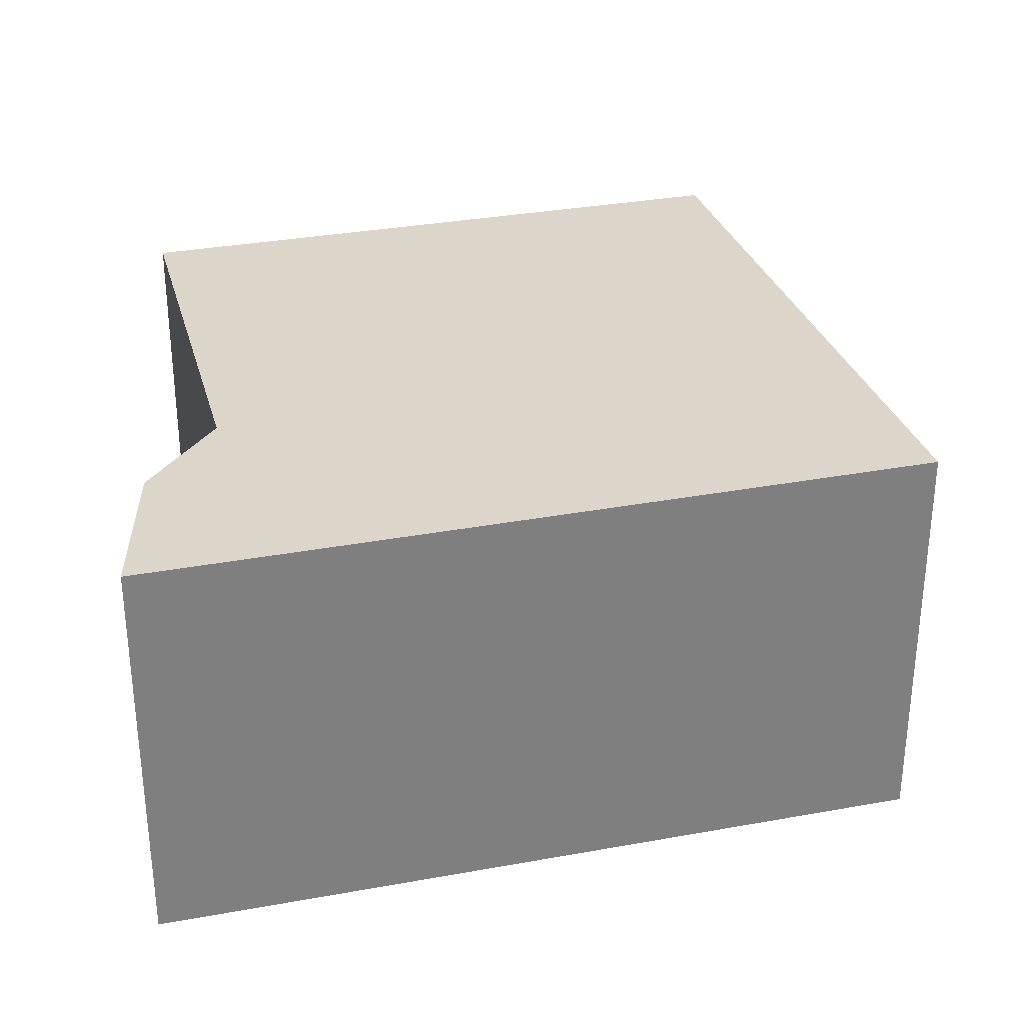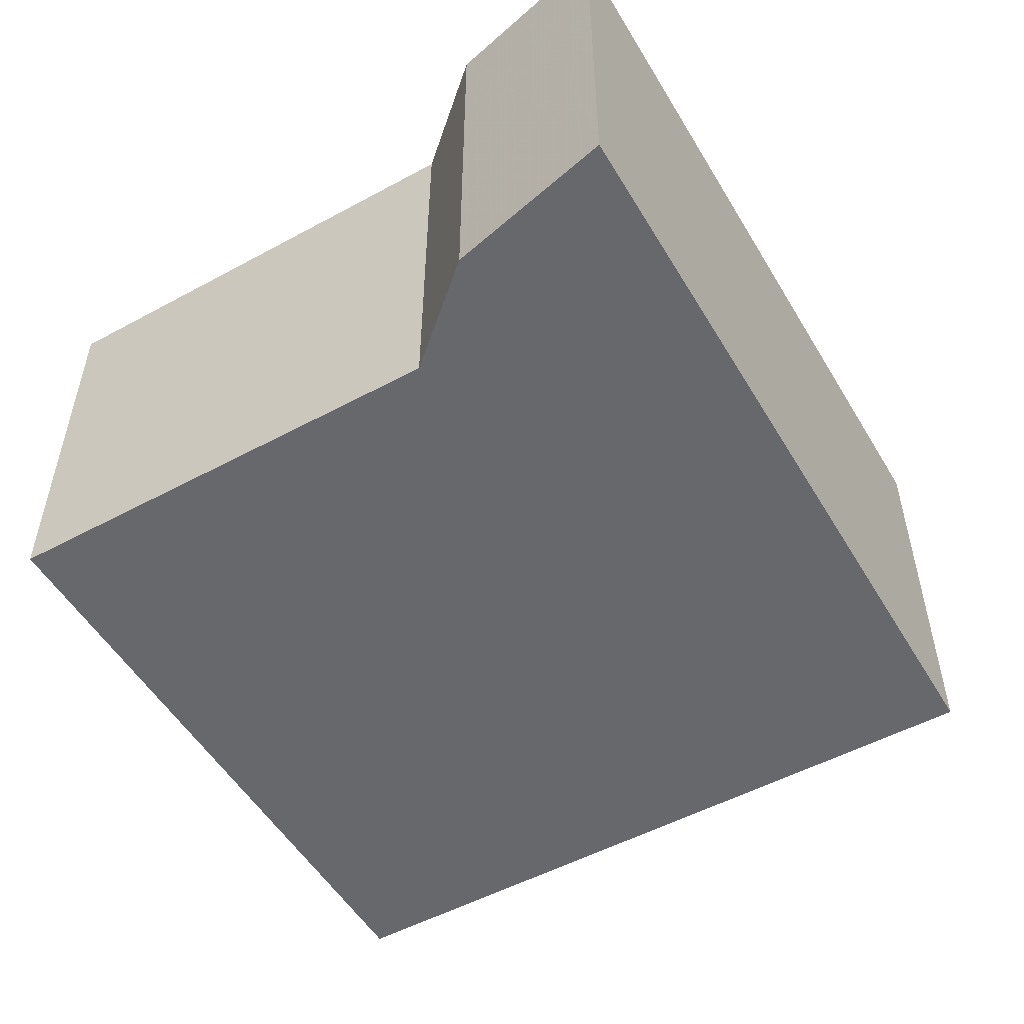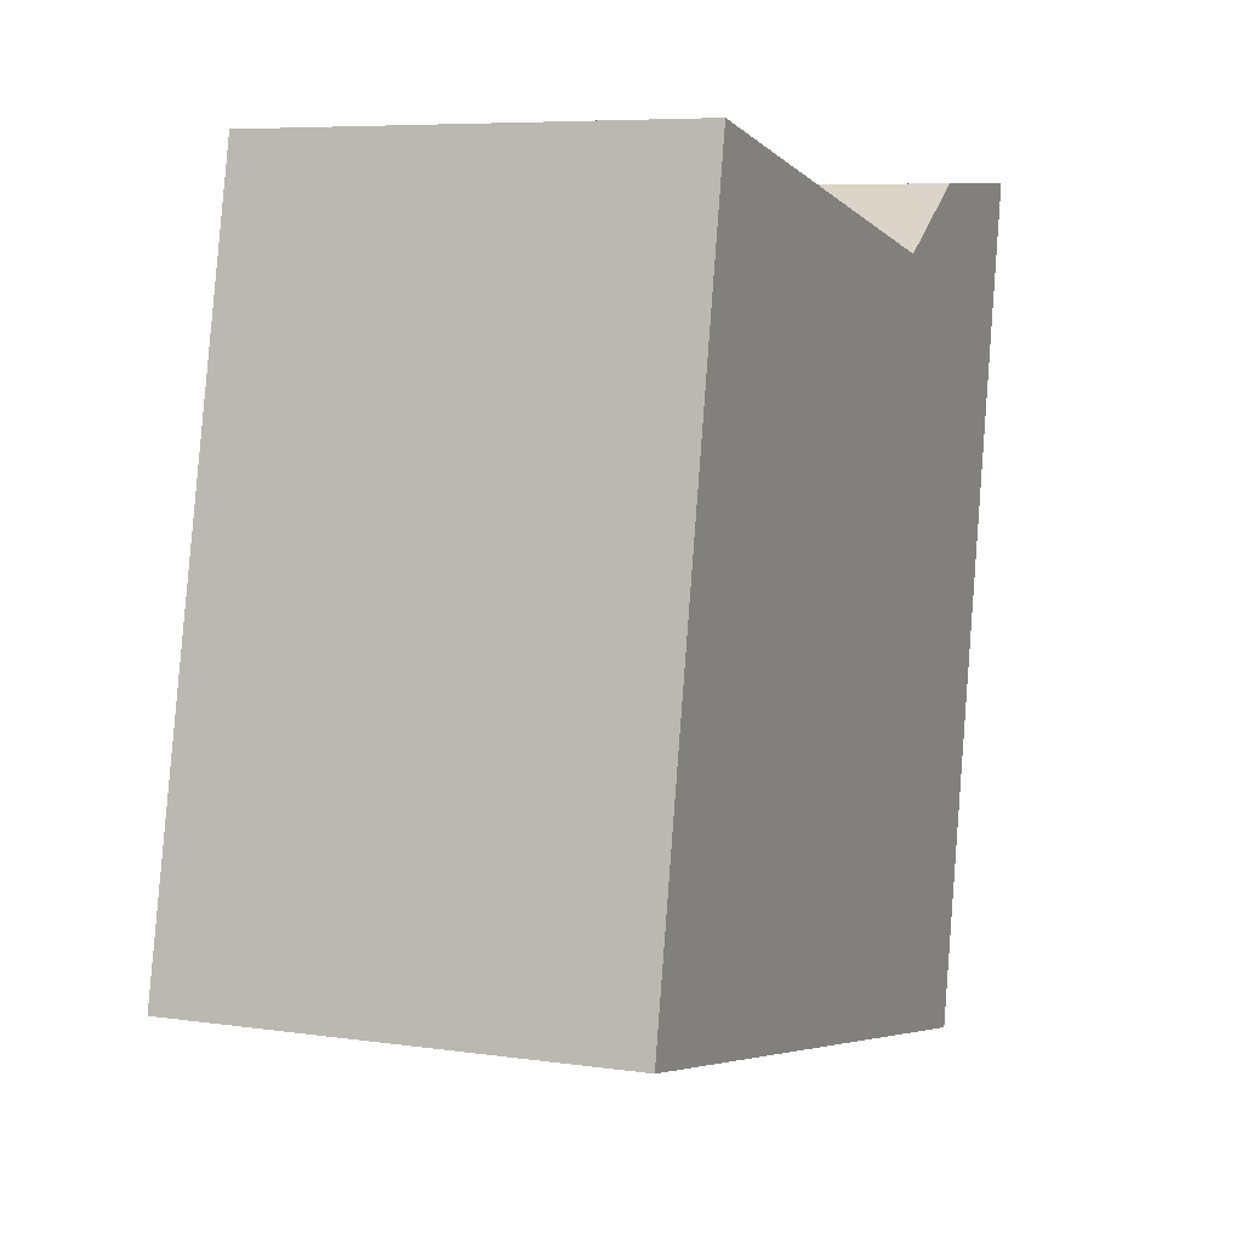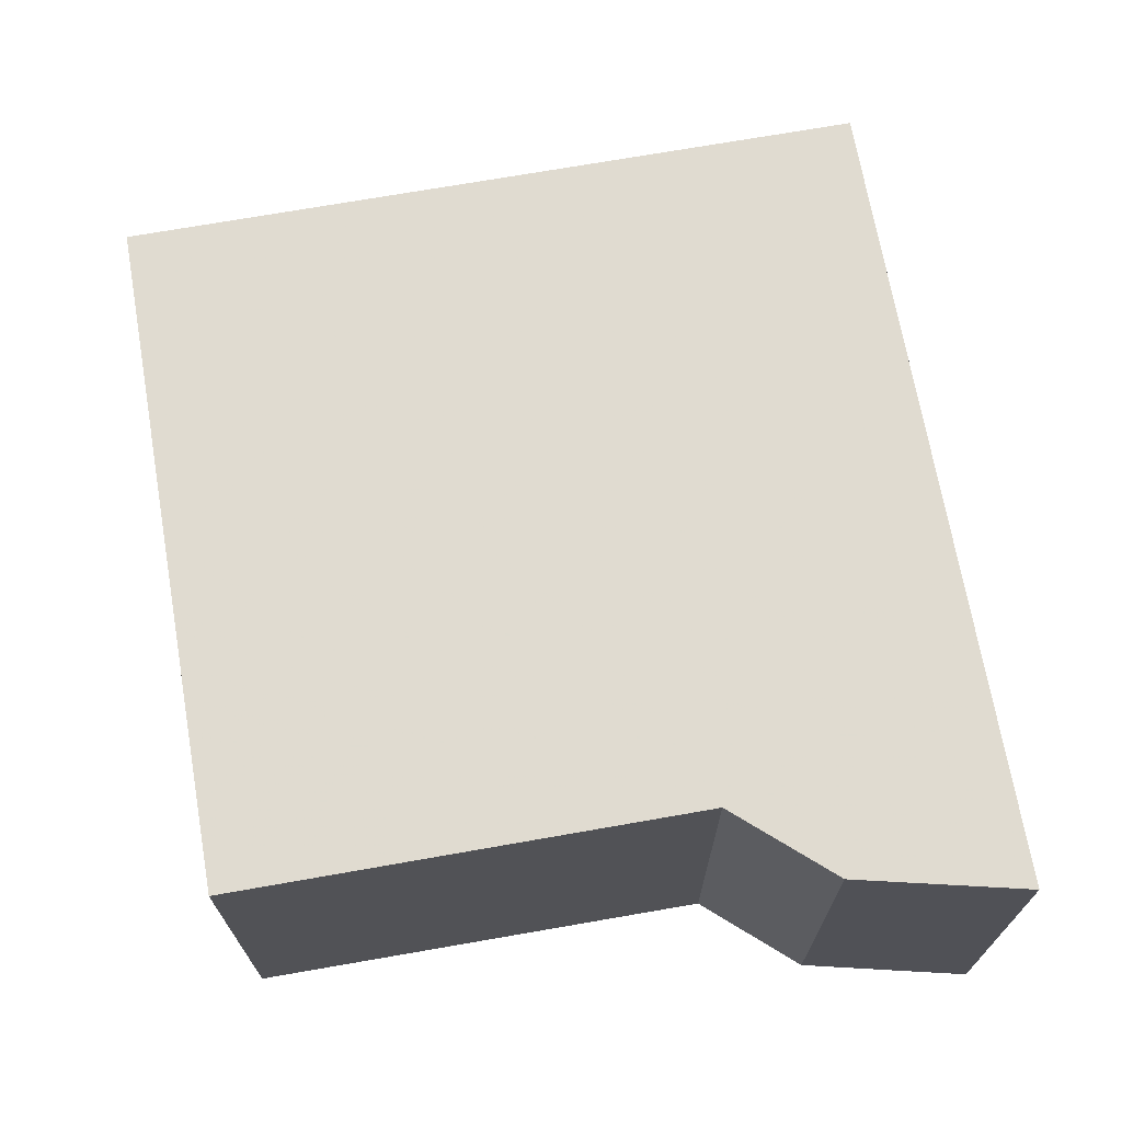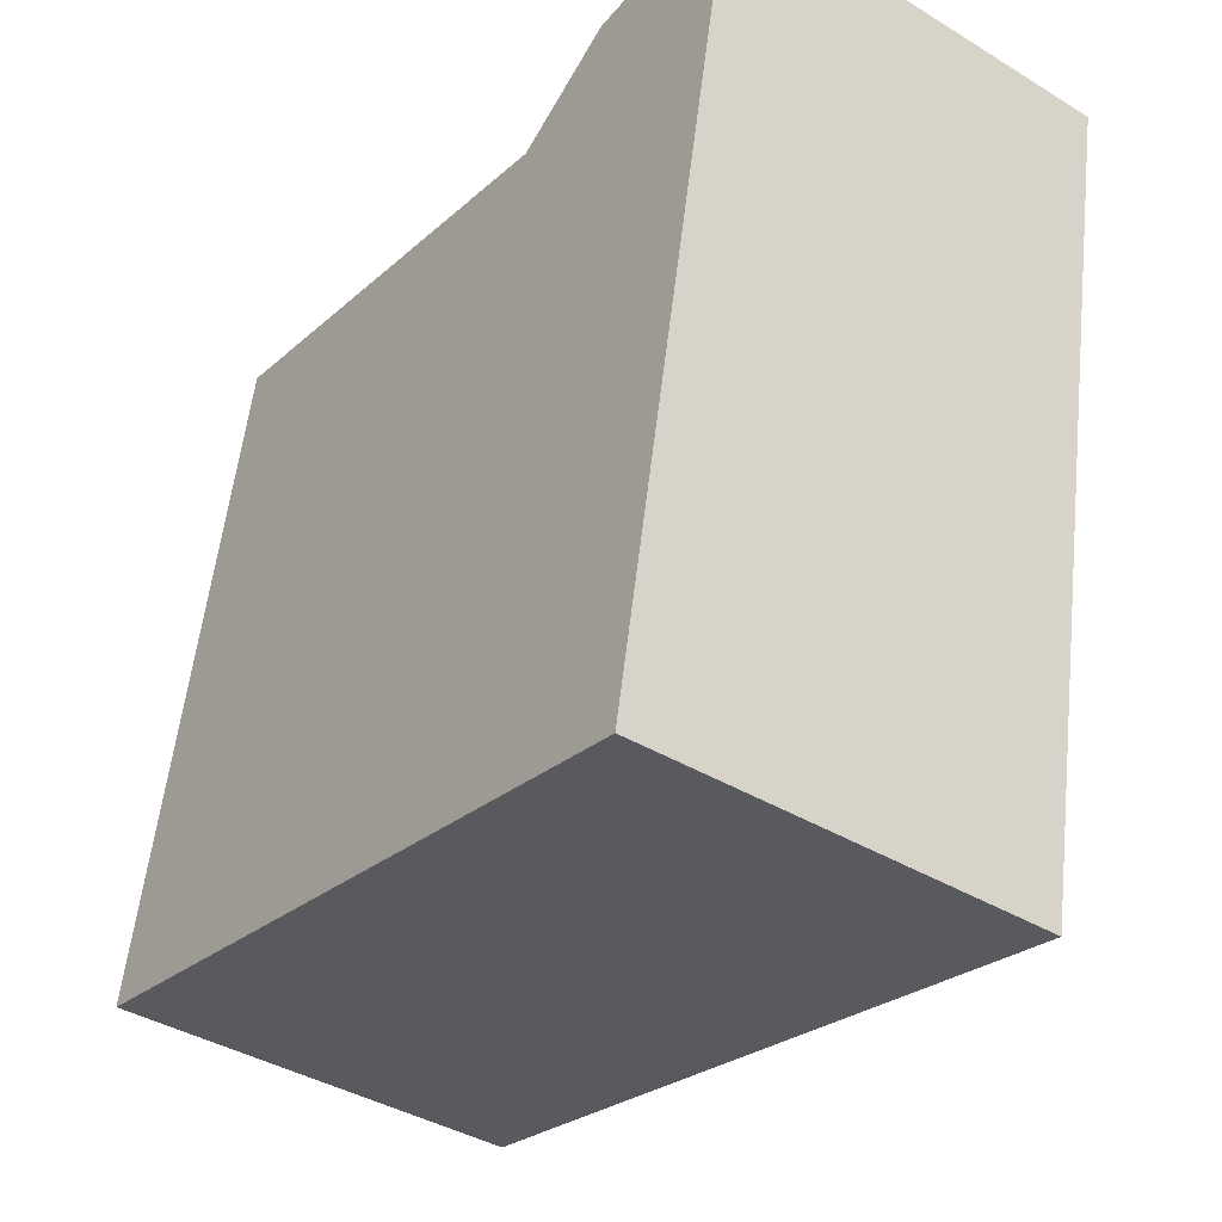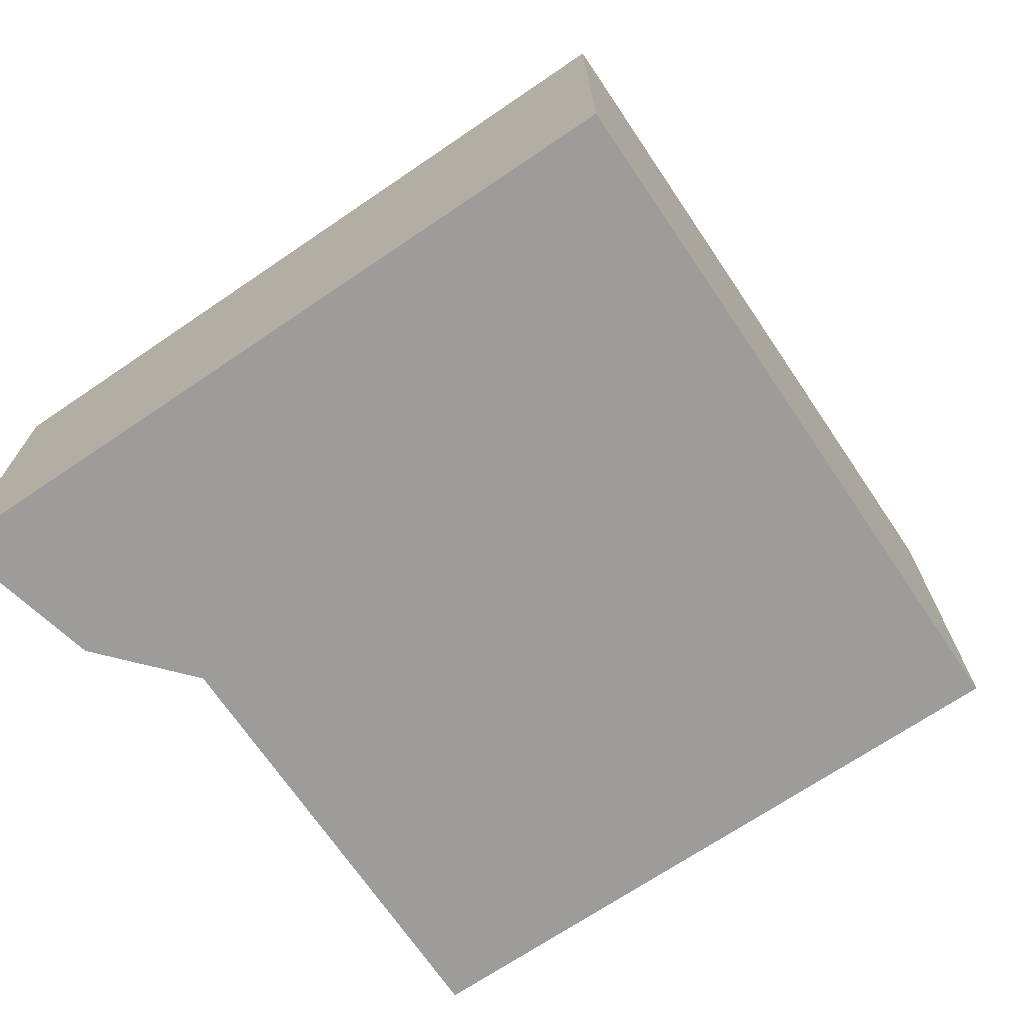
<metadata>
{"format":"obj","ext":"obj","renderer":"f3d","projection":"perspective","resolution":1024,"background":"white","views":[{"elev":30.3,"azim":86.6,"up":"+Y"},{"elev":-52.4,"azim":41.4,"up":"+Y"},{"elev":6.8,"azim":-67.4,"up":"+Z"},{"elev":69.5,"azim":1.4,"up":"+Y"},{"elev":-40.0,"azim":53.2,"up":"+Z"},{"elev":-70.1,"azim":135.4,"up":"+Y"}]}
</metadata>
<code>
v -19.53 1.826 3.203
v -25.84 -1.204 -0.5765
v -20.68 -1.204 -2.586
v -25.84 1.817 -0.5753
v -19.71 1.833 2.307
v -20.82 1.817 3.162
v -25.57 -1.204 -1.612
v -19.71 -1.204 2.307
v -25.12 1.786 3.023
v -23.55 1.797 3.074
v -20.68 1.875 -2.586
v -25.57 1.829 -1.612
v -23.55 -1.204 3.074
v -25.05 1.783 3.372
v -19.53 -1.204 3.203
v -20.82 -1.204 3.162
v -26.03 1.825 -1.521
v -25.12 -1.204 3.023
v -26.03 -1.204 -1.521
v -25.65 1.809 0.3703
v -21.63 1.815 2.691
v -25.05 -1.204 3.372
v -21.63 -1.204 2.691
v -25.65 -1.204 0.3704
f 14 9 18
f 8 5 11
f 8 15 1
f 17 19 2
f 20 24 18
f 20 4 2
f 21 10 13
f 14 22 13
f 15 1 6
f 7 2 19
f 12 4 17
f 19 7 12
f 24 23 13
f 20 21 10
f 23 16 6
f 8 15 16
f 5 1 6
f 18 13 22
f 9 10 14
f 3 24 7
f 11 20 12
f 3 11 12
f 18 22 14
f 11 3 8
f 1 5 8
f 2 4 17
f 18 9 20
f 2 24 20
f 13 23 21
f 13 10 14
f 6 16 15
f 12 17 19
f 13 18 24
f 10 9 20
f 6 21 23
f 16 23 8
f 6 21 5
f 3 23 24
f 3 8 23
f 7 24 2
f 11 21 20
f 11 5 21
f 12 20 4
f 12 7 3

</code>
